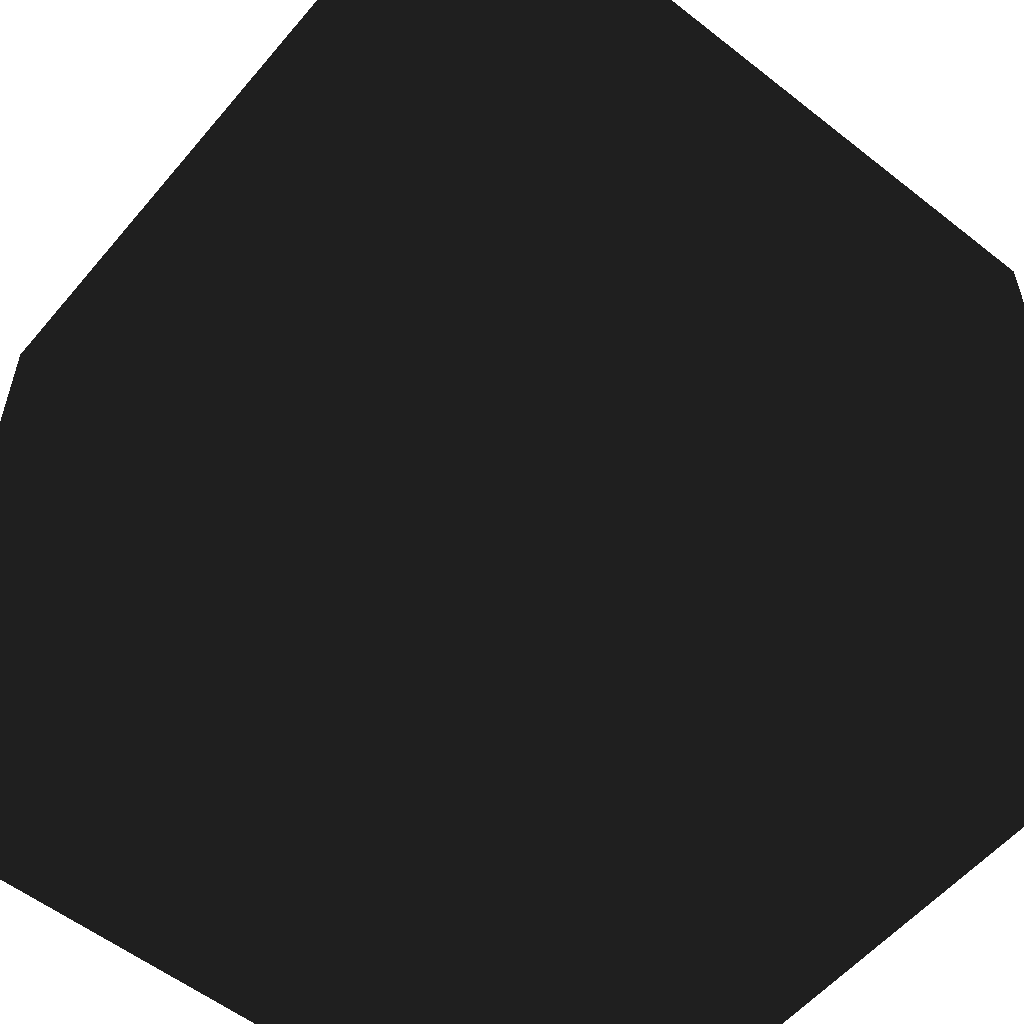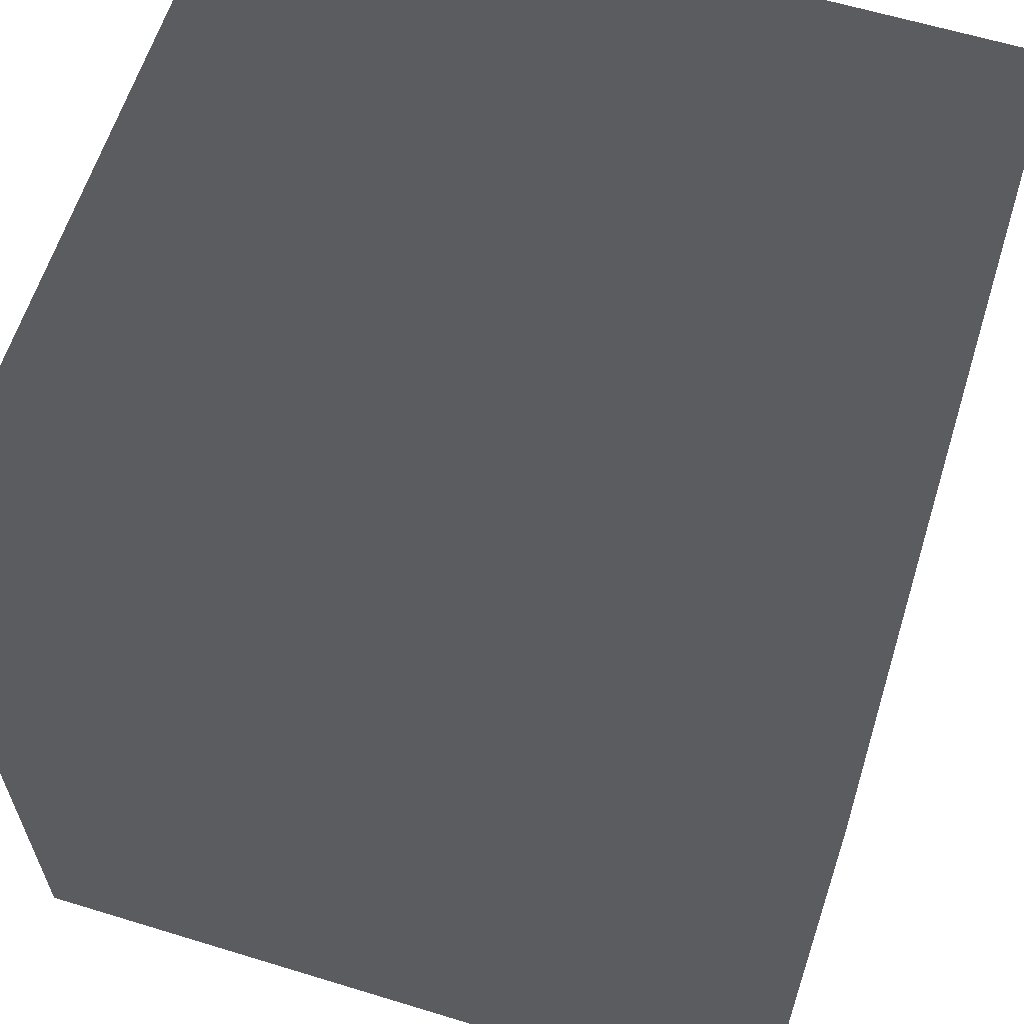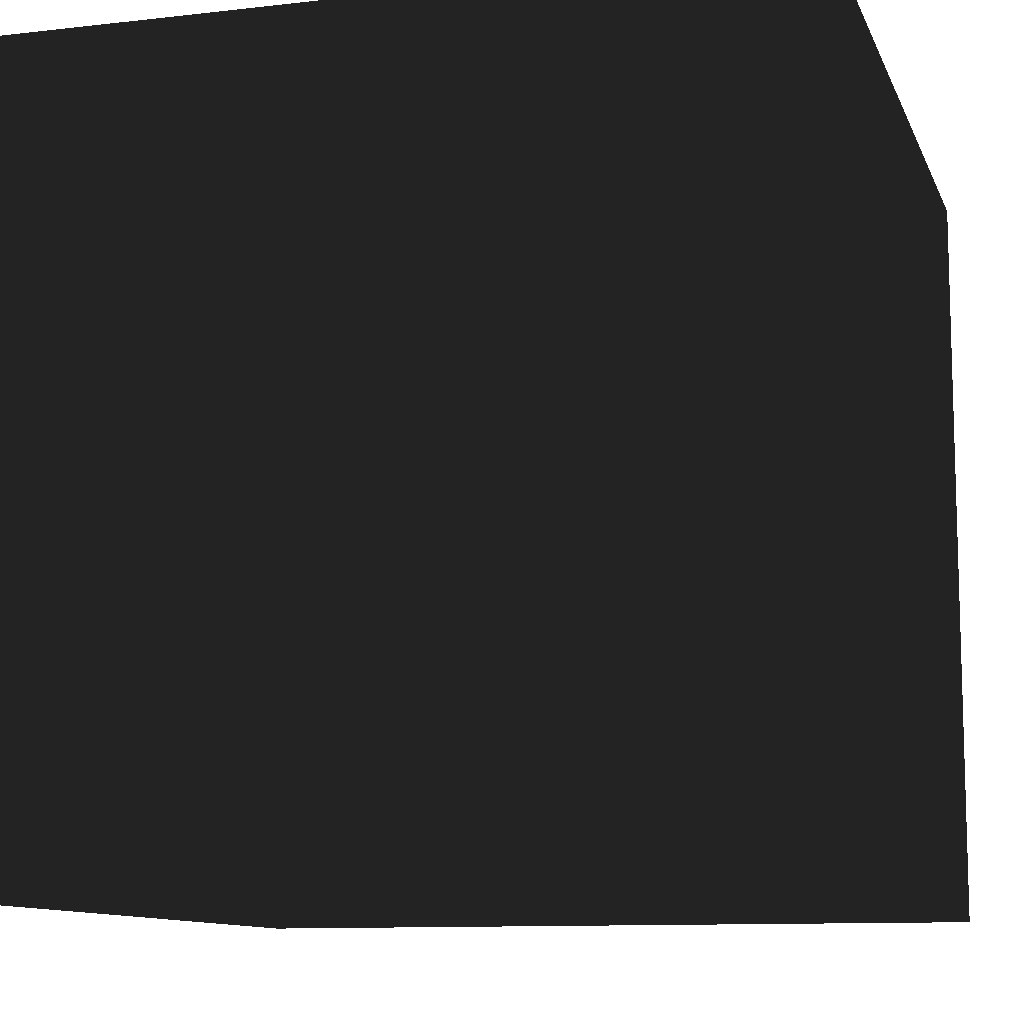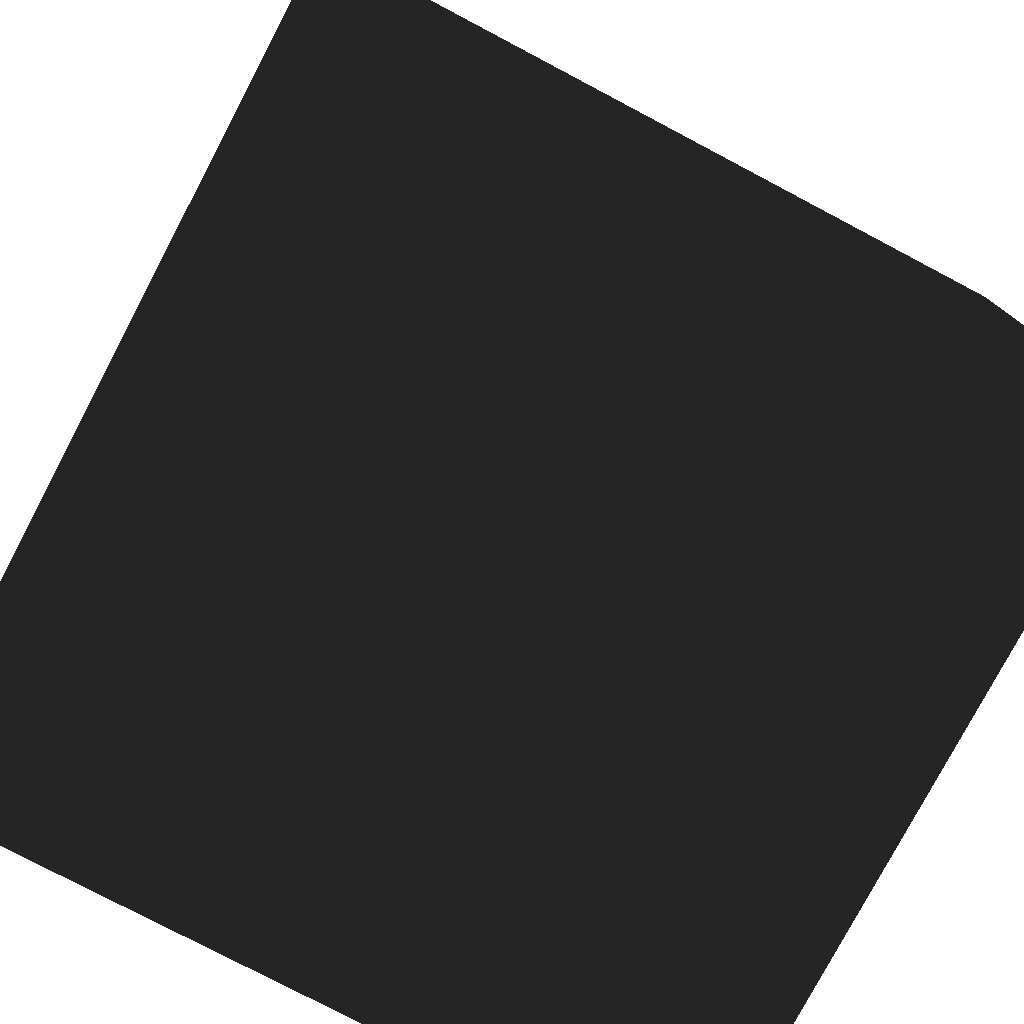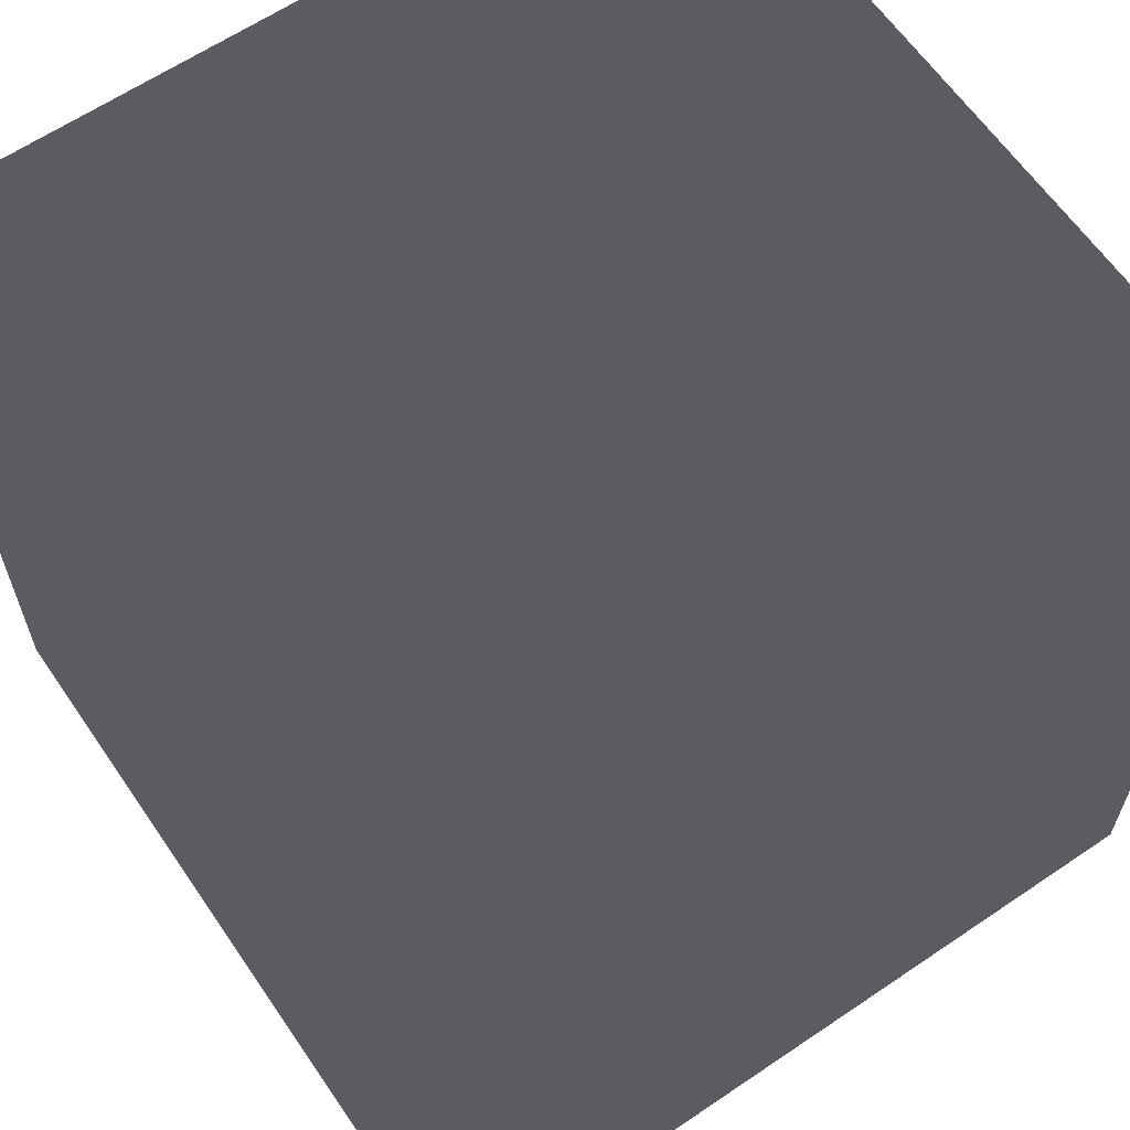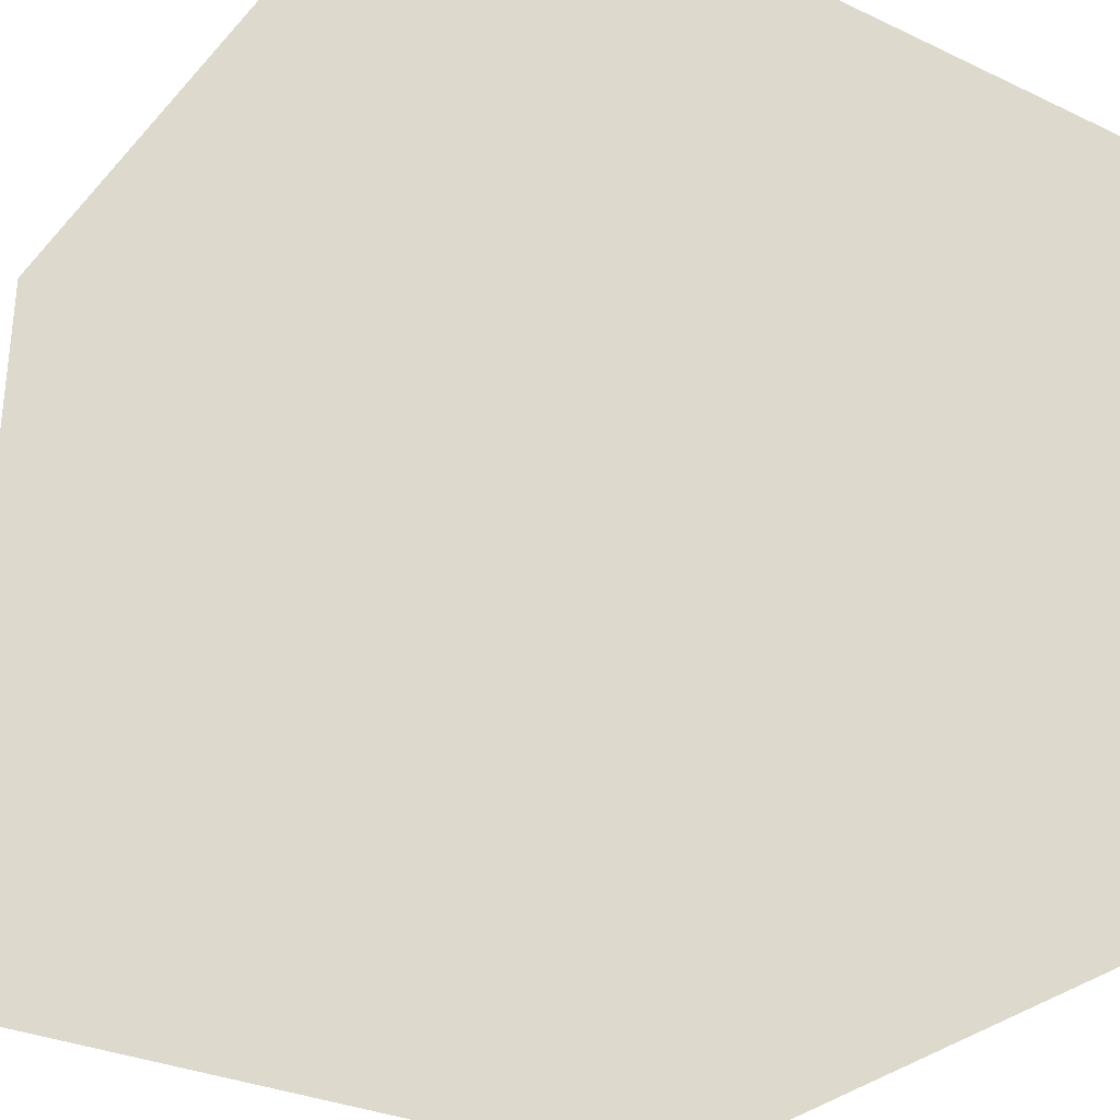
<metadata>
{"format":"obj","ext":"obj","renderer":"f3d","projection":"perspective","resolution":1024,"background":"white","views":[{"elev":-55.8,"azim":-129.5,"up":"+Z"},{"elev":61.5,"azim":17.3,"up":"+Y"},{"elev":-10.7,"azim":-163.9,"up":"+Y"},{"elev":-78.1,"azim":-27.8,"up":"+Z"},{"elev":62.9,"azim":-34.4,"up":"+Y"},{"elev":-30.7,"azim":-34.0,"up":"+Y"}]}
</metadata>
<code>
v 0 0 0
v 0 0 1
v 0 1 0
v 0 1 1
v 1 0 0
v 1 0 1
v 1 1 0
v 1 1 1
f 1 2 4 3
f 7 8 6 5
f 1 3 7 5
f 6 8 4 2
f 5 6 2 1
f 3 4 8 7

</code>
